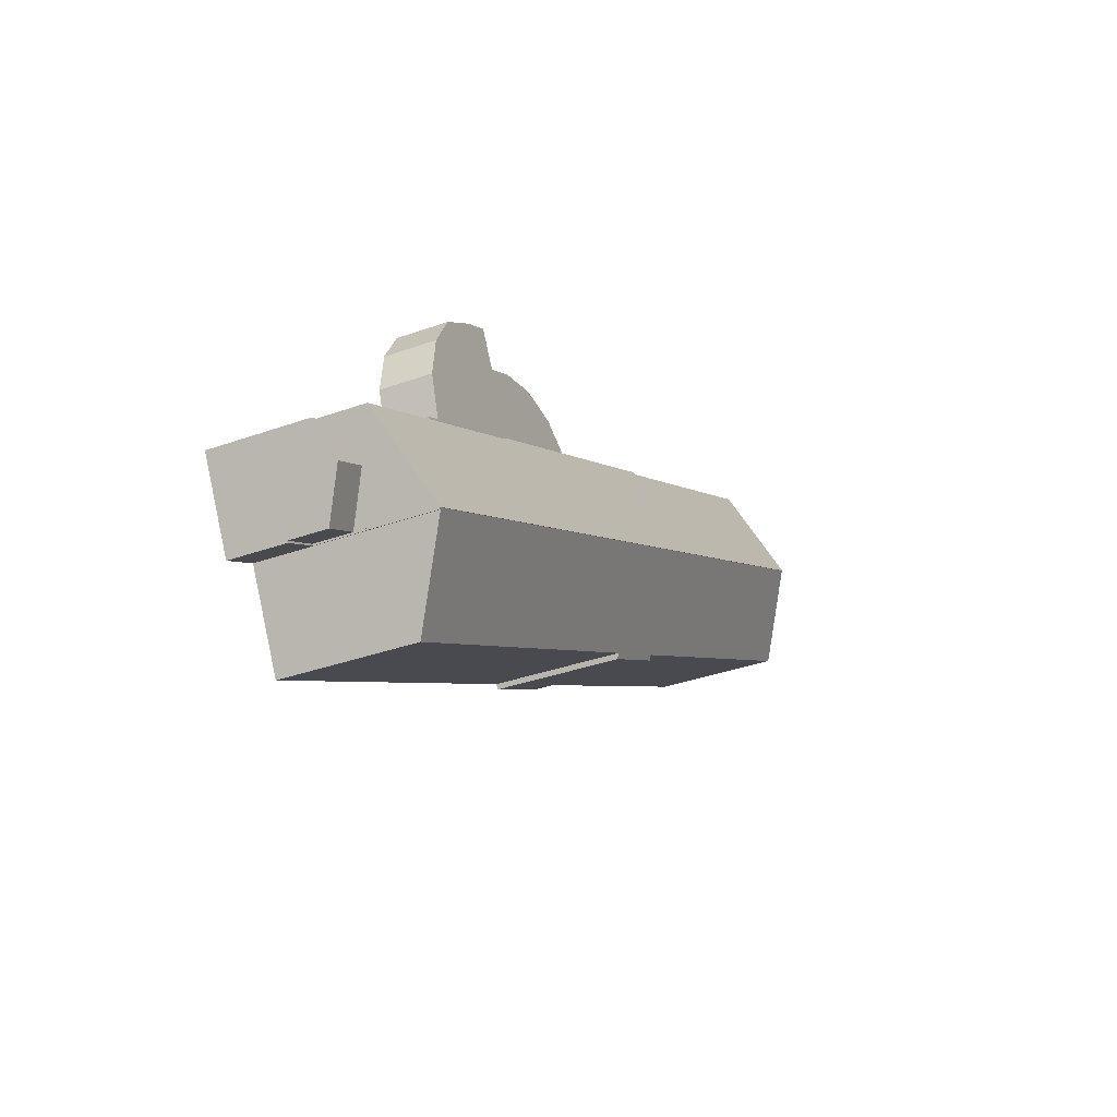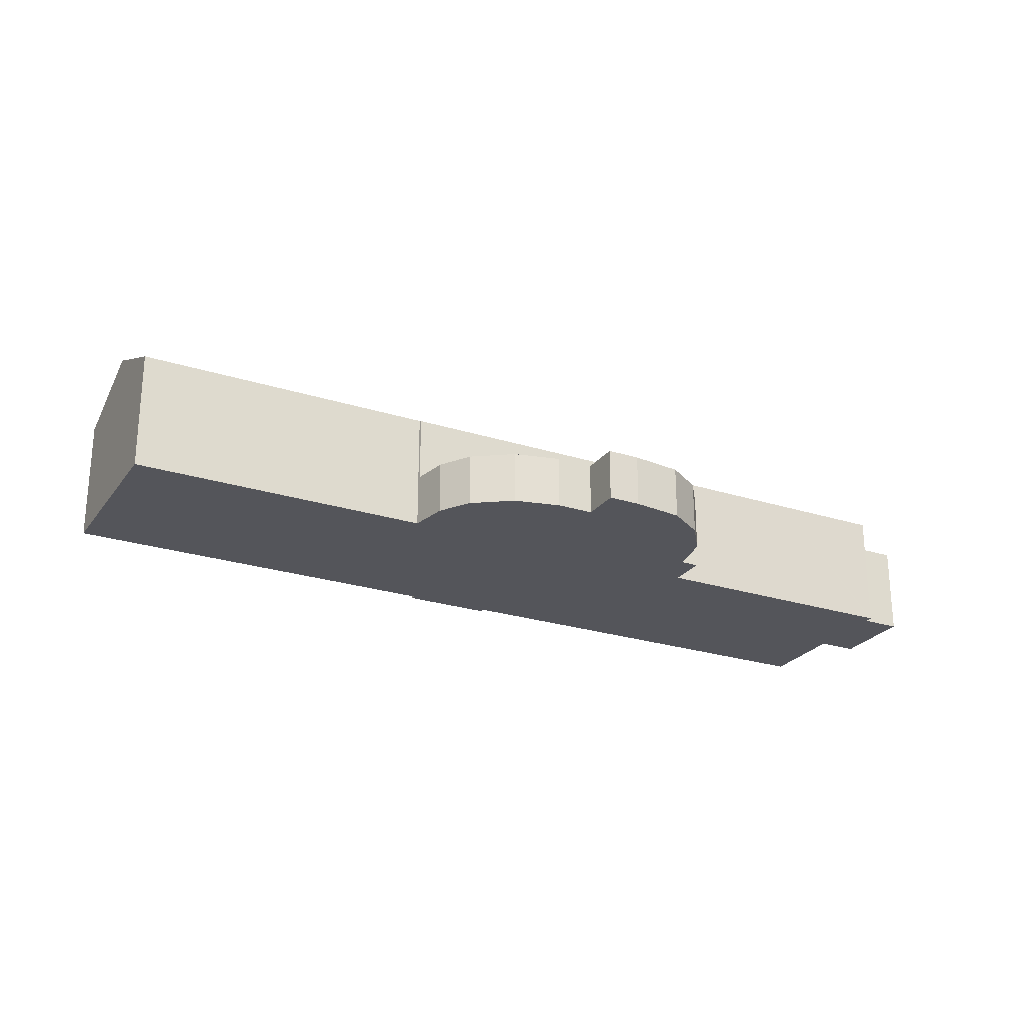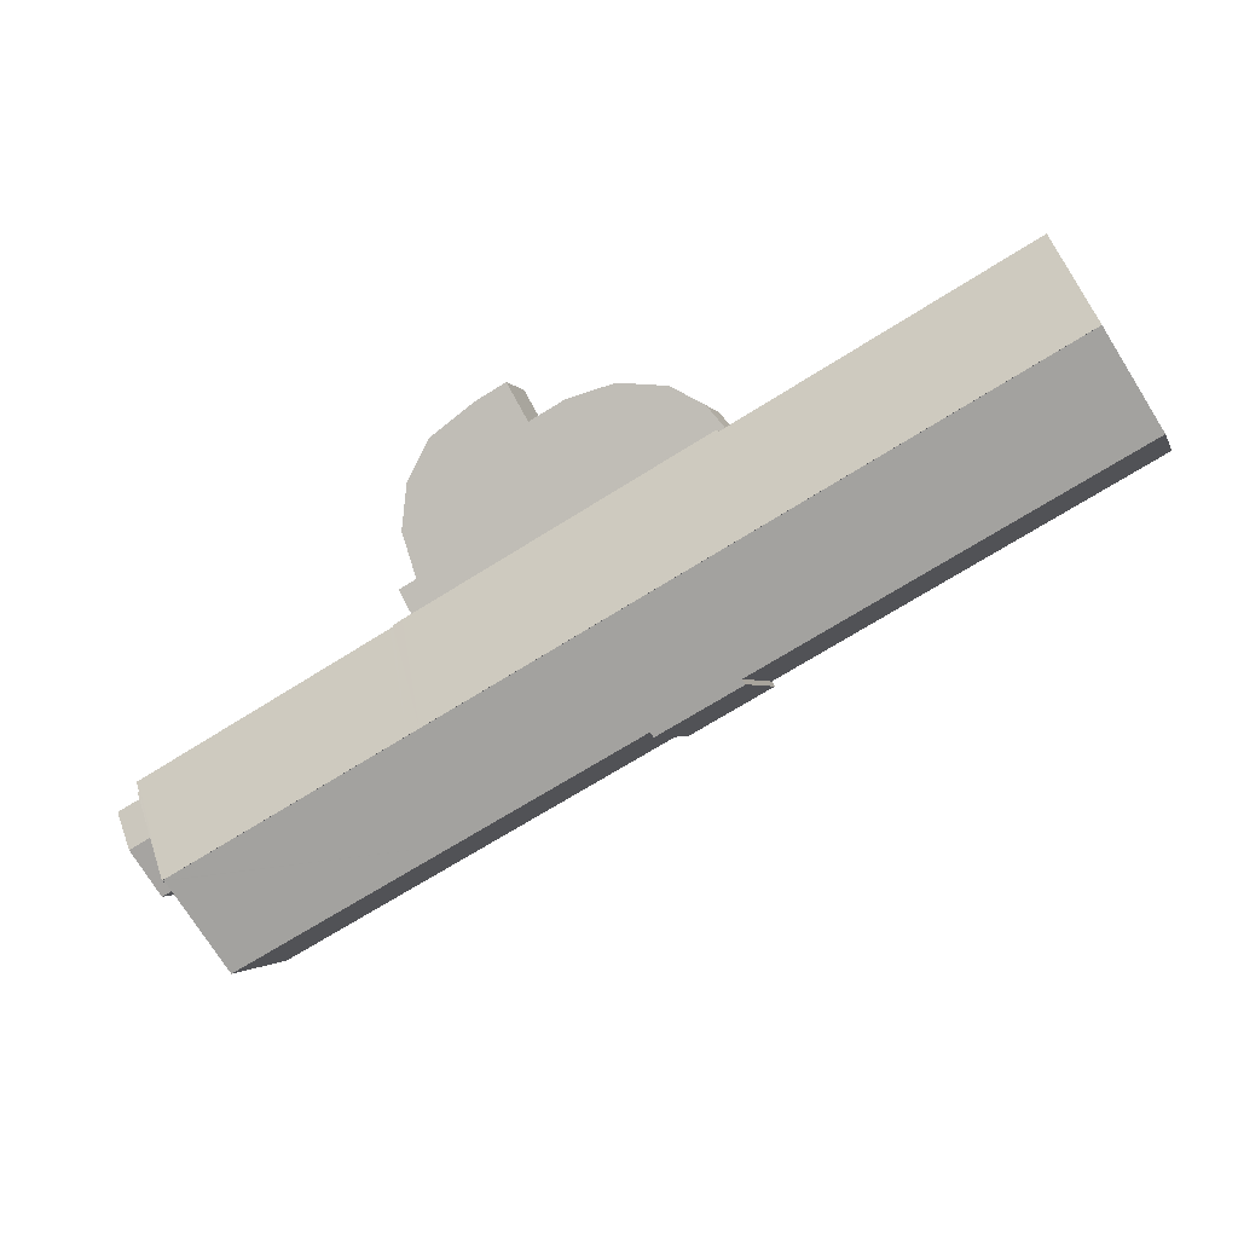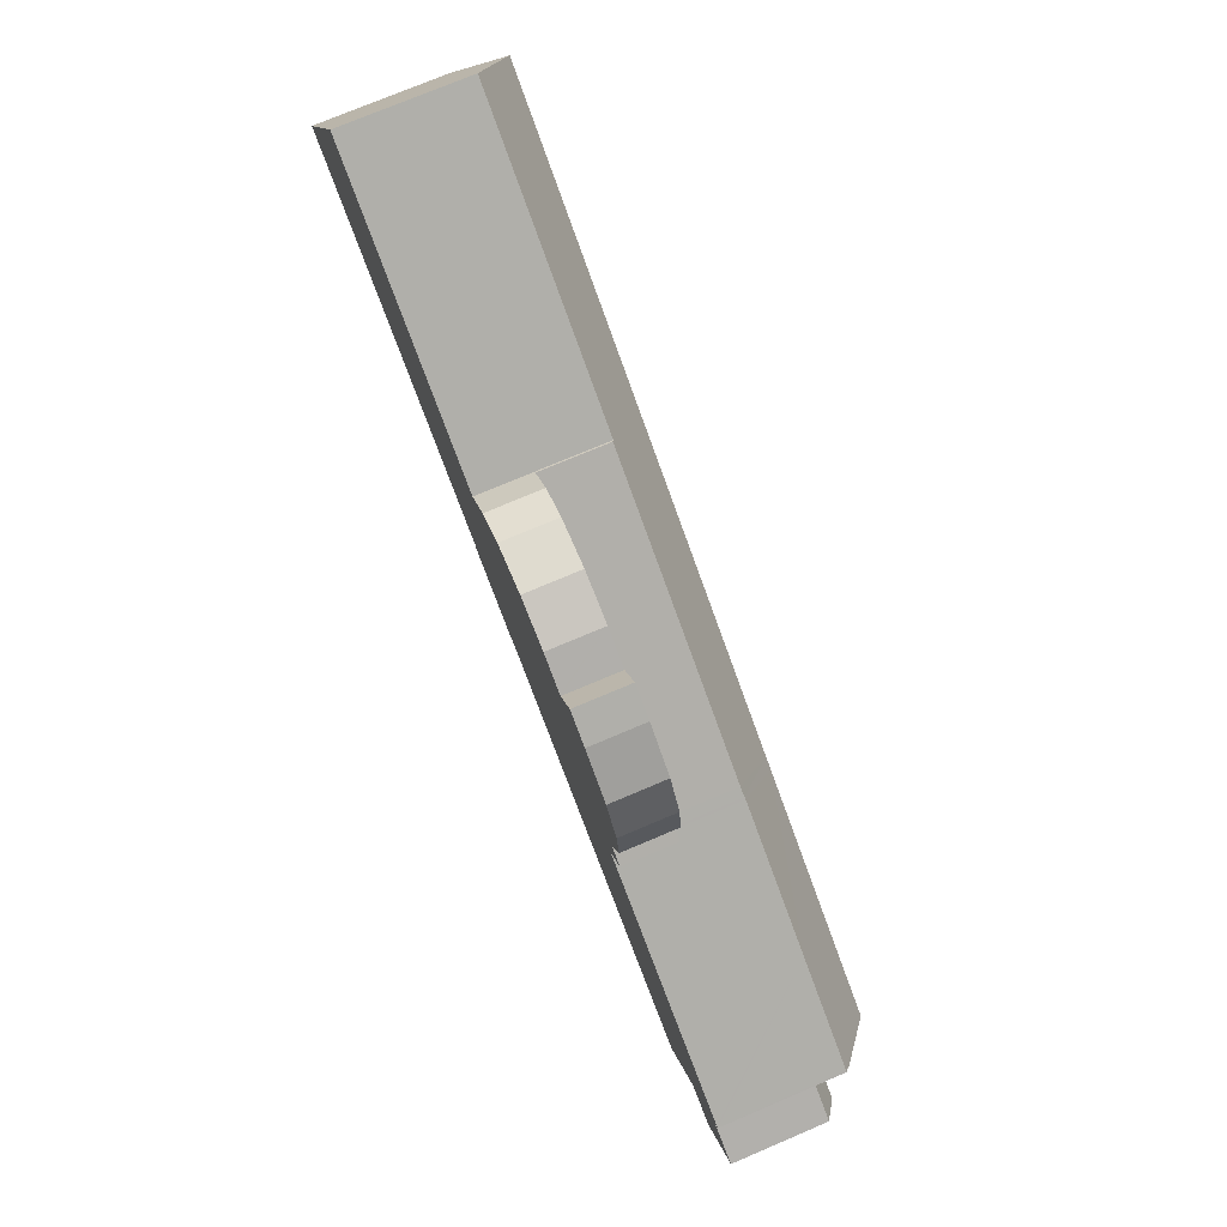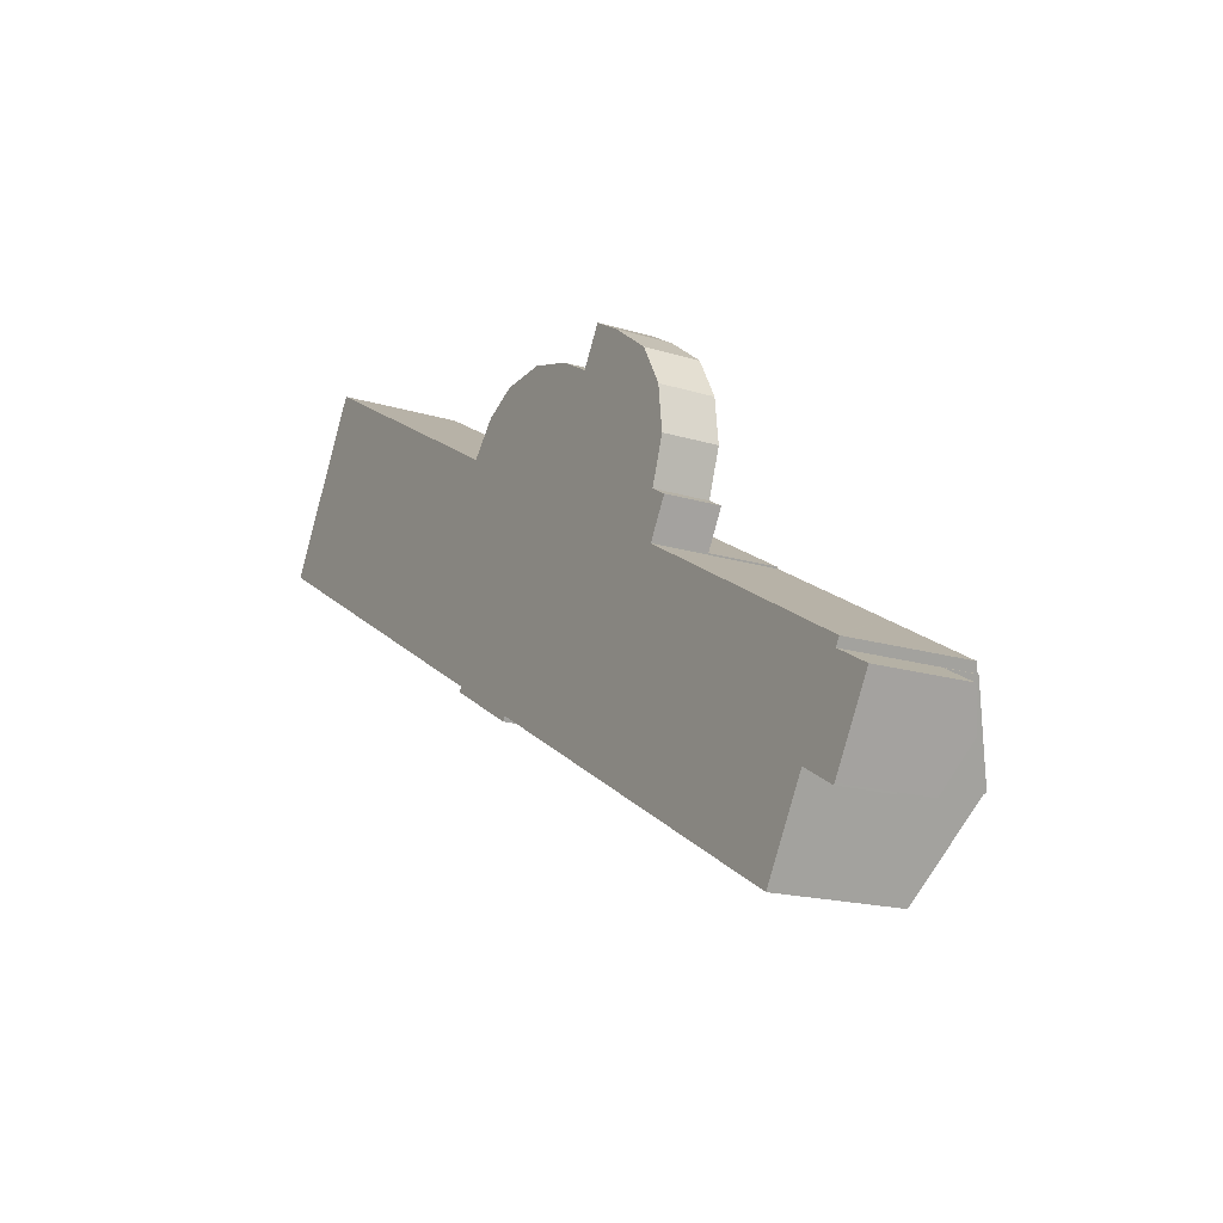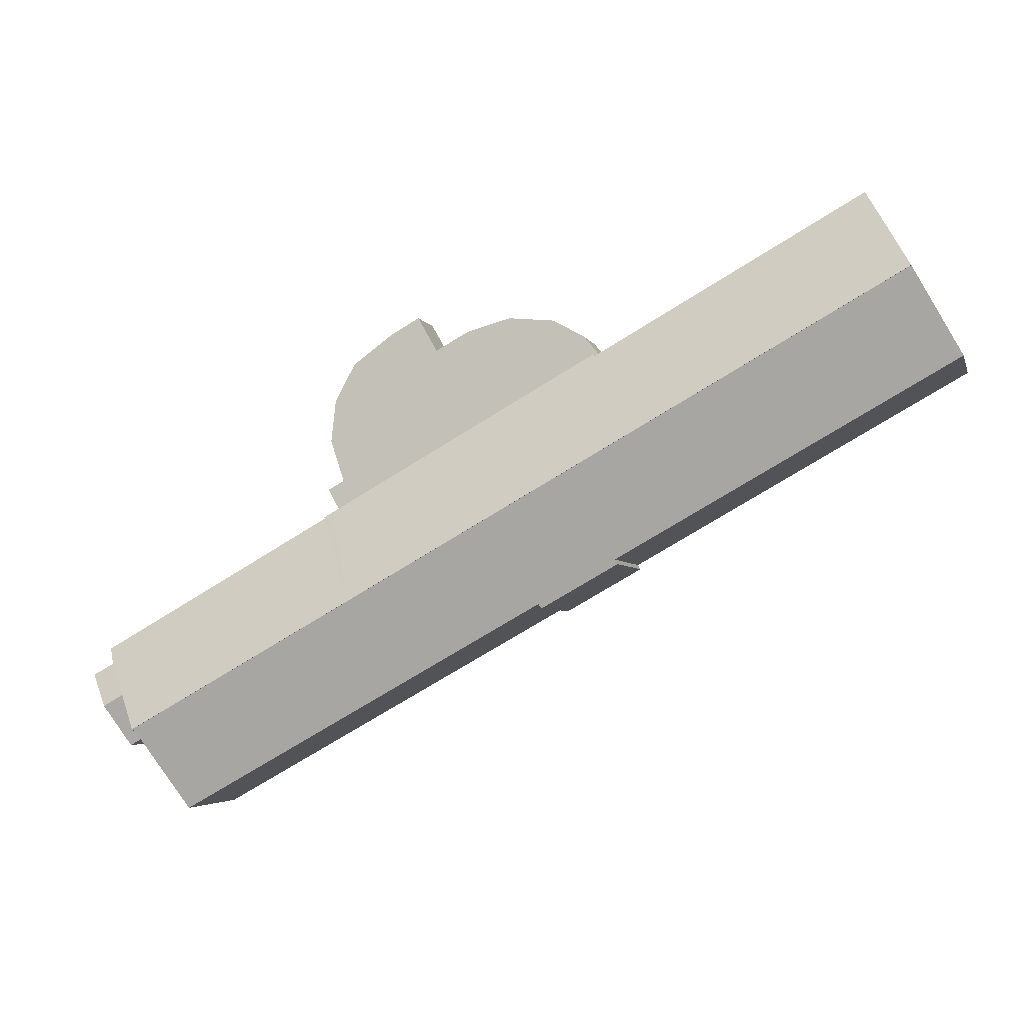
<metadata>
{"format":"obj","ext":"obj","renderer":"f3d","projection":"perspective","resolution":1024,"background":"white","views":[{"elev":-35.4,"azim":115.3,"up":"+Z"},{"elev":-24.9,"azim":2.0,"up":"+Y"},{"elev":-2.3,"azim":-165.4,"up":"+Z"},{"elev":74.7,"azim":67.0,"up":"+Z"},{"elev":-16.9,"azim":57.8,"up":"+Z"},{"elev":-4.0,"azim":-166.0,"up":"+Z"}]}
</metadata>
<code>
v  58.3 6.268 -25.2
v  62.31 7.538 -23.65
v  60.7 6.268 -26.55
v  59.92 7.538 -22.3
v  61.17 6.553 -20.05
v  63.58 6.541 -21.36
v  63.58 1.308e-15 -21.36
v  60.7 1.626e-15 -26.55
v  62.31 1.448e-15 -23.65
v  58.3 1.543e-15 -25.2
v  61.17 1.227e-15 -20.05
v  59.92 1.365e-15 -22.3
v  58.24 3.758 -25.29
v  60.7 3.758 -26.55
v  60.64 3.758 -26.66
v  58.3 3.758 -25.2
v  58.24 1.549e-15 -25.29
v  60.64 1.632e-15 -26.66
v  41.43 3.758 3.716
v  37.99 3.758 2.389
v  39.4 3.758 4.859
v  34.22 3.758 -4.02
v  44.35 3.758 -9.724
v  44.32 3.758 1.591
v  45.76 3.758 -1.096
v  45.99 3.758 -3.104
v  45.12 3.758 -7.057
v  46.1 3.758 -4.103
v  45.21 3.758 -7.107
v  46.27 3.758 -7.701
v  44.96 3.758 -10.07
v  26.95 3.758 3.043
v  25.26 3.758 1.02
v  29.2 3.758 4.281
v  32.35 3.758 4.571
v  32.48 3.758 4.584
v  35.68 3.758 3.681
v  37.91 3.758 2.438
v  37.99 -1.463e-16 2.389
v  37.91 -1.493e-16 2.438
v  35.68 -2.254e-16 3.681
v  39.4 -2.975e-16 4.859
v  41.43 -2.275e-16 3.716
v  44.32 -9.742e-17 1.591
v  45.76 6.711e-17 -1.096
v  45.12 4.321e-16 -7.057
v  46.27 4.716e-16 -7.701
v  45.21 4.352e-16 -7.107
v  25.26 -6.246e-17 1.02
v  26.95 -1.863e-16 3.043
v  29.2 -2.621e-16 4.281
v  46.1 2.512e-16 -4.103
v  45.99 1.901e-16 -3.104
v  44.96 6.165e-16 -10.07
v  44.35 5.954e-16 -9.724
v  34.22 2.462e-16 -4.02
v  32.48 -2.807e-16 4.584
v  32.35 -2.799e-16 4.571
v  6.395 8.553 11.44
v  19.72 11.49 -3.538
v  3.208 11.49 5.739
v  13.61 8.555 7.375
v  22.9 8.559 2.145
v  30.9 11.49 -9.817
v  25.14 8.557 0.882
v  25.26 8.477 1.02
v  34.22 8.479 -4.02
v  42.23 11.49 -16.18
v  44.35 8.479 -9.724
v  44.92 8.523 -10.16
v  44.96 8.478 -10.07
v  61.39 8.537 -19.45
v  61.09 8.817 -20
v  61.27 8.537 -19.39
v  43 11.49 -16.61
v  45.09 8.524 -10.26
v  54.34 8.53 -15.48
v  58.3 11.49 -25.2
v  59.92 9.983 -22.3
v  61.17 8.817 -20.05
v  61.39 1.191e-15 -19.45
v  61.27 1.187e-15 -19.39
v  54.34 9.476e-16 -15.48
v  45.09 6.281e-16 -10.26
v  44.92 6.219e-16 -10.16
v  61.09 1.224e-15 -20
v  6.395 -7.005e-16 11.44
v  13.61 -4.516e-16 7.375
v  22.9 -1.313e-16 2.145
v  25.14 -5.401e-17 0.882
v  43 1.017e-15 -16.61
v  42.23 9.906e-16 -16.18
v  30.9 6.011e-16 -9.817
v  19.72 2.166e-16 -3.538
v  3.208 -3.514e-16 5.739
v  1.828 10.29 3.271
v  16.51 8.752 -9.286
v  0 8.756 5.362e-16
v  3.208 11.45 5.739
v  19.72 11.45 -3.538
v  23.74 8.749 -13.35
v  30.9 11.45 -9.817
v  27.46 8.605 -15.85
v  28.97 8.605 -16.69
v  29.15 8.753 -16.38
v  42.23 11.45 -16.18
v  40.13 8.756 -22.54
v  43 11.45 -16.61
v  40.91 8.756 -22.98
v  58.3 11.45 -25.2
v  58.16 11.41 -25.24
v  55.01 8.759 -30.89
v  58.24 11.41 -25.29
v  23.57 8.605 -13.66
v  58.16 1.546e-15 -25.24
v  55.01 1.891e-15 -30.89
v  29.15 1.003e-15 -16.38
v  28.97 1.022e-15 -16.69
v  40.91 1.407e-15 -22.98
v  40.13 1.38e-15 -22.54
v  23.57 8.364e-16 -13.66
v  27.46 9.703e-16 -15.85
v  23.74 8.176e-16 -13.35
v  16.51 5.686e-16 -9.286
v  0 0 0
v  1.828 -2.003e-16 3.271
g defaultobject
f 1 2 3
f 2 1 4
f 5 2 4
f 2 5 6
f 7 2 6
f 2 7 3
f 3 7 8
f 8 7 9
f 8 1 3
f 1 8 10
f 10 4 1
f 4 10 5
f 5 10 11
f 11 10 12
f 11 6 5
f 6 11 7
f 9 10 8
f 10 9 12
f 12 9 7
f 12 7 11
f 13 14 15
f 14 13 16
f 17 16 13
f 16 17 10
f 10 14 16
f 14 10 8
f 8 15 14
f 15 8 18
f 18 13 15
f 13 18 17
f 17 8 10
f 8 17 18
f 19 20 21
f 20 19 22
f 22 19 23
f 23 19 24
f 23 24 25
f 23 25 26
f 23 26 27
f 27 26 28
f 23 27 29
f 23 29 30
f 23 30 31
f 32 22 33
f 22 32 34
f 22 34 35
f 22 35 36
f 22 36 37
f 22 37 38
f 22 38 20
f 38 39 20
f 39 38 37
f 39 37 40
f 40 37 41
f 42 19 21
f 19 42 43
f 43 24 19
f 24 43 44
f 44 25 24
f 25 44 45
f 46 29 27
f 29 46 30
f 30 46 47
f 47 46 48
f 39 21 20
f 21 39 42
f 49 32 33
f 32 49 50
f 50 34 32
f 34 50 51
f 45 26 25
f 26 45 28
f 28 45 52
f 52 45 53
f 52 27 28
f 27 52 46
f 47 31 30
f 31 47 54
f 54 23 31
f 23 54 22
f 22 54 55
f 22 55 56
f 22 56 33
f 33 56 49
f 51 35 34
f 35 51 36
f 36 51 57
f 57 51 58
f 57 37 36
f 37 57 41
f 56 50 49
f 50 56 51
f 51 56 58
f 58 56 57
f 57 56 41
f 41 56 40
f 40 56 55
f 40 55 39
f 39 55 42
f 42 55 43
f 43 55 44
f 44 55 45
f 45 55 53
f 53 55 46
f 46 55 54
f 46 54 48
f 48 54 47
f 52 53 46
f 59 60 61
f 60 59 62
f 60 62 63
f 60 63 64
f 64 63 65
f 64 65 66
f 64 66 67
f 64 67 68
f 68 67 69
f 68 69 70
f 70 69 71
f 72 73 74
f 70 75 68
f 75 70 76
f 75 76 77
f 75 77 78
f 78 77 74
f 78 74 79
f 79 74 73
f 79 73 80
f 74 81 72
f 81 74 77
f 81 77 82
f 82 77 83
f 83 77 76
f 83 76 84
f 84 76 70
f 84 70 85
f 86 80 73
f 80 86 11
f 87 62 59
f 62 87 88
f 62 88 63
f 63 88 89
f 63 89 65
f 65 89 90
f 49 67 66
f 67 49 56
f 67 56 69
f 69 56 55
f 69 55 71
f 71 55 54
f 72 86 73
f 86 72 81
f 79 10 78
f 10 79 80
f 10 80 11
f 10 11 12
f 71 85 70
f 85 71 54
f 10 75 78
f 75 10 91
f 75 91 68
f 68 91 64
f 64 91 92
f 64 92 93
f 64 93 60
f 60 93 94
f 60 94 61
f 61 94 95
f 95 59 61
f 59 95 87
f 90 66 65
f 66 90 49
f 94 87 95
f 87 94 88
f 88 94 89
f 89 94 93
f 89 93 90
f 90 93 49
f 49 93 56
f 56 93 92
f 56 92 55
f 55 92 85
f 55 85 54
f 91 85 92
f 85 91 84
f 84 91 83
f 83 91 10
f 83 10 82
f 82 10 12
f 82 12 86
f 86 12 11
f 81 82 86
f 96 97 98
f 97 96 99
f 97 99 100
f 97 100 101
f 101 100 102
f 101 102 103
f 103 102 104
f 104 102 105
f 105 102 106
f 105 106 107
f 107 106 108
f 107 108 109
f 109 108 110
f 109 110 111
f 109 111 112
f 111 110 113
f 103 114 101
f 95 100 99
f 100 95 94
f 100 94 102
f 102 94 93
f 102 93 106
f 106 93 92
f 106 92 108
f 108 92 110
f 110 92 91
f 110 91 10
f 10 113 110
f 113 10 17
f 115 112 111
f 112 115 116
f 117 104 105
f 104 117 118
f 17 111 113
f 111 17 115
f 116 109 112
f 109 116 119
f 109 119 107
f 107 119 105
f 105 119 120
f 105 120 117
f 118 103 104
f 103 118 114
f 114 118 121
f 121 118 122
f 123 97 101
f 97 123 98
f 98 123 124
f 98 124 125
f 114 123 101
f 123 114 121
f 125 96 98
f 96 125 99
f 99 125 95
f 95 125 126
f 122 123 121
f 116 115 119
f 126 94 95
f 94 126 125
f 94 125 124
f 94 124 93
f 93 124 123
f 93 123 122
f 93 122 118
f 93 118 117
f 93 117 92
f 92 117 120
f 92 120 91
f 91 120 10
f 10 120 119
f 10 119 115
f 10 115 17

</code>
